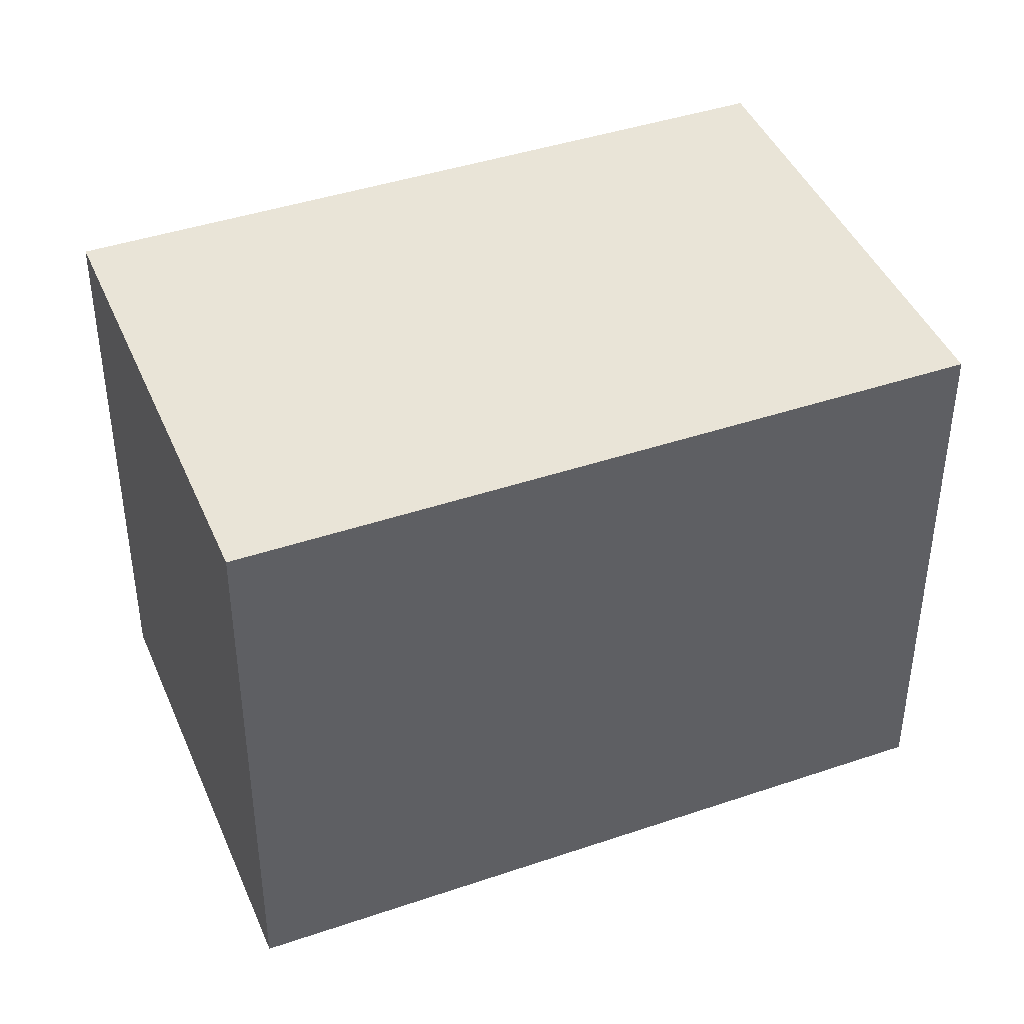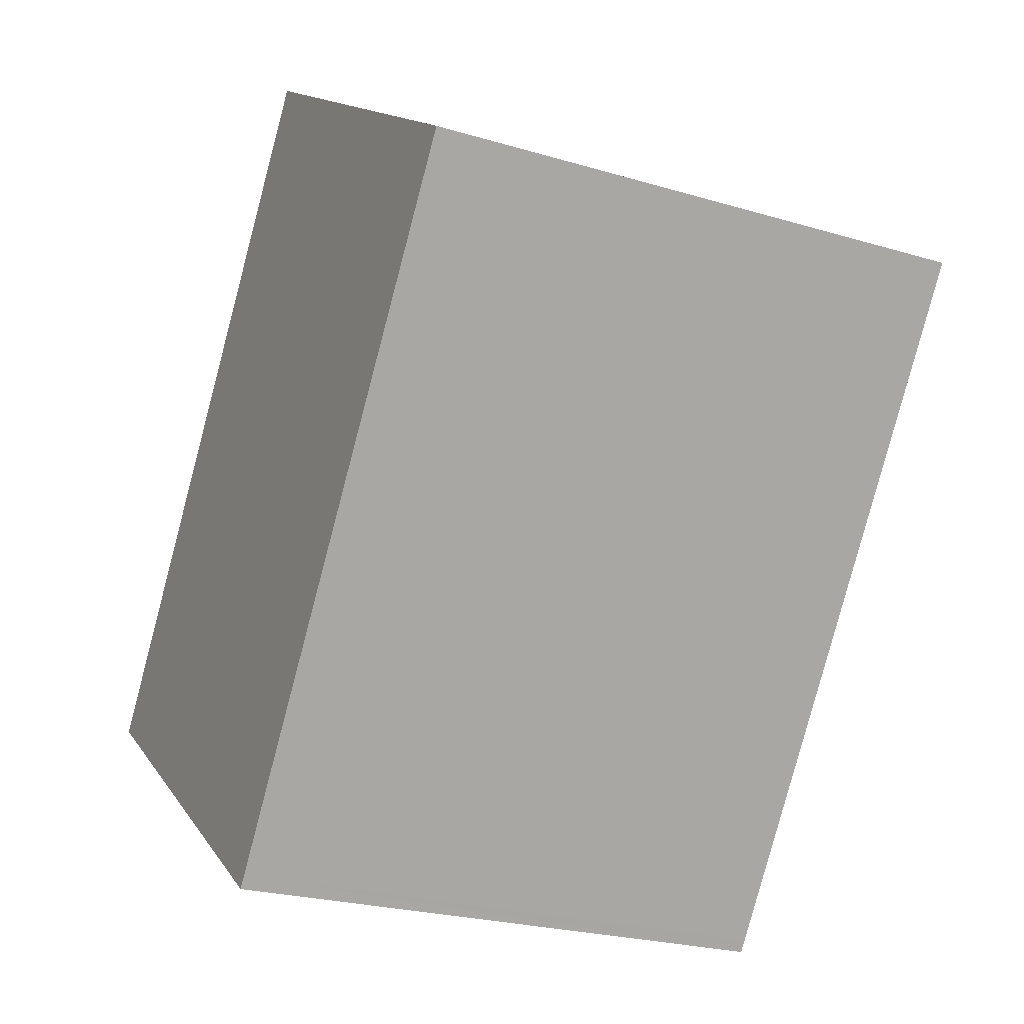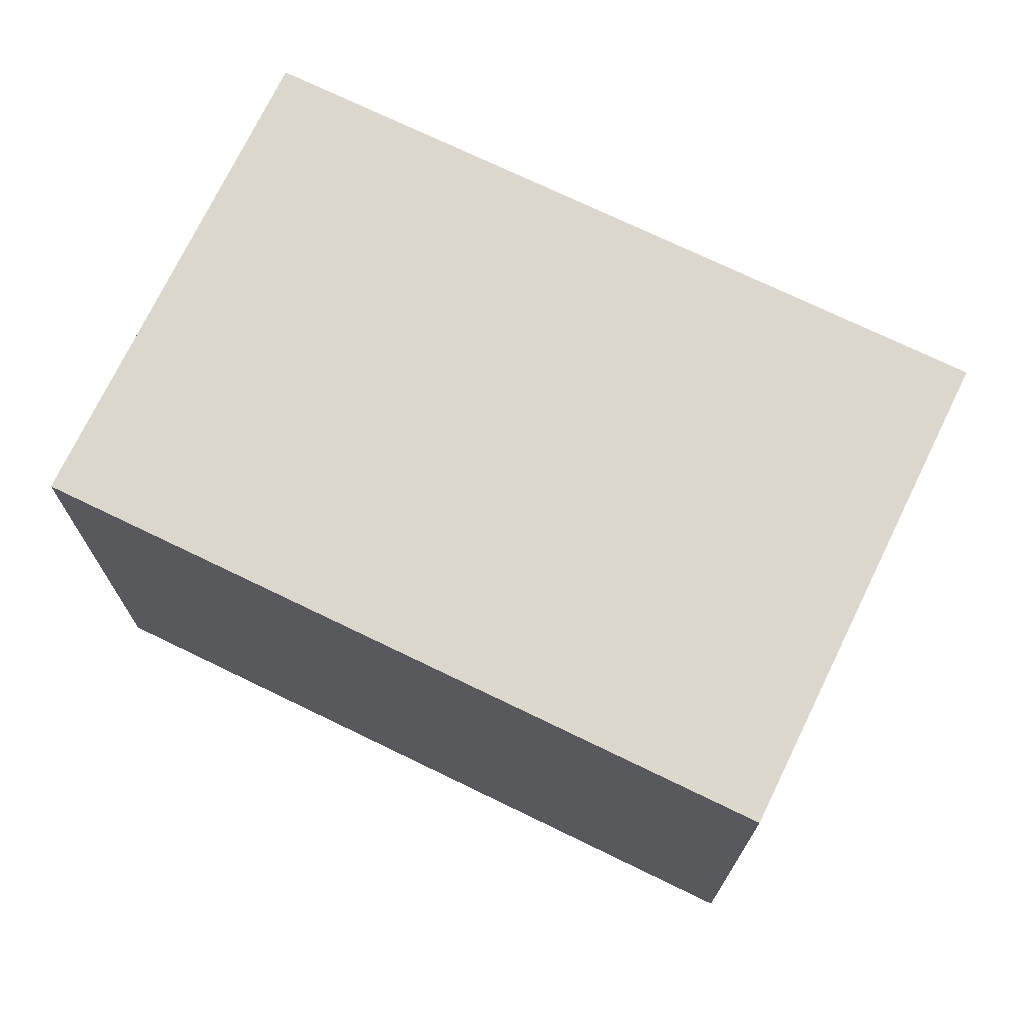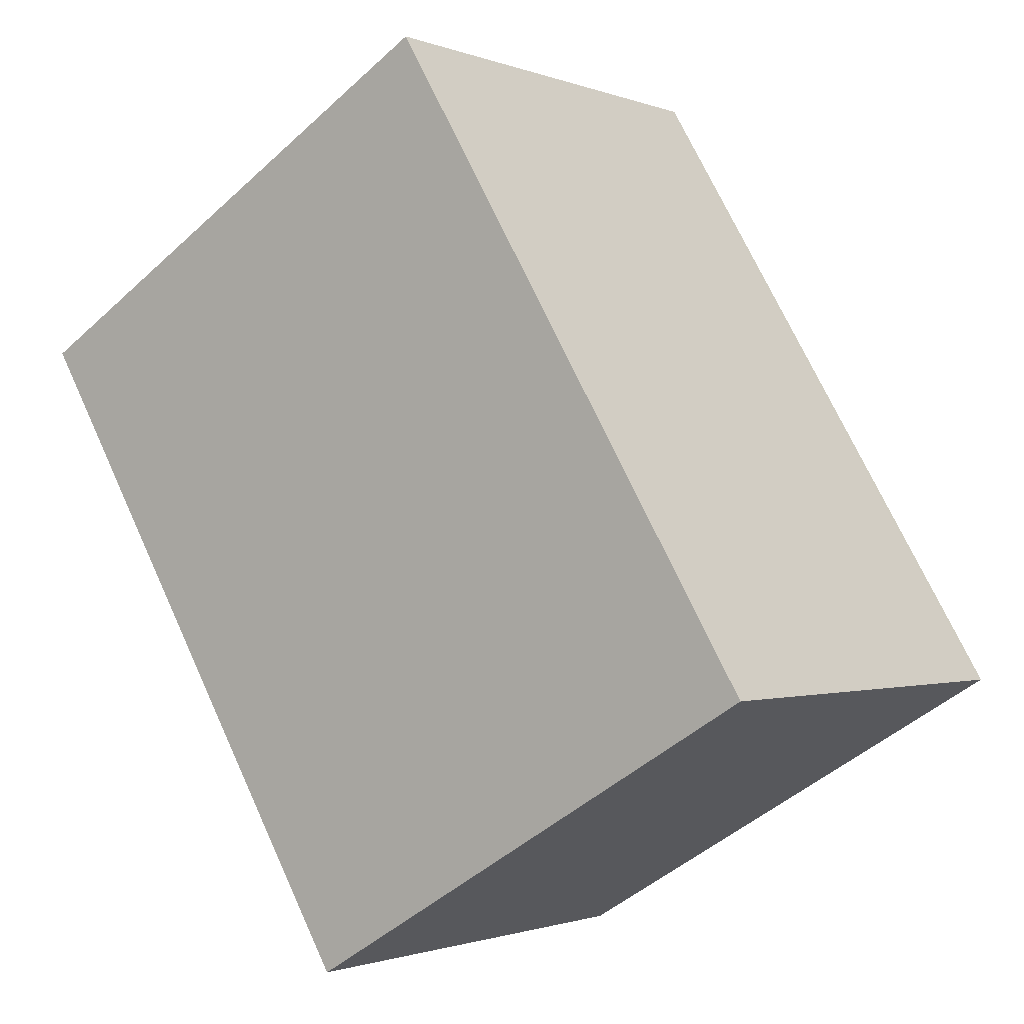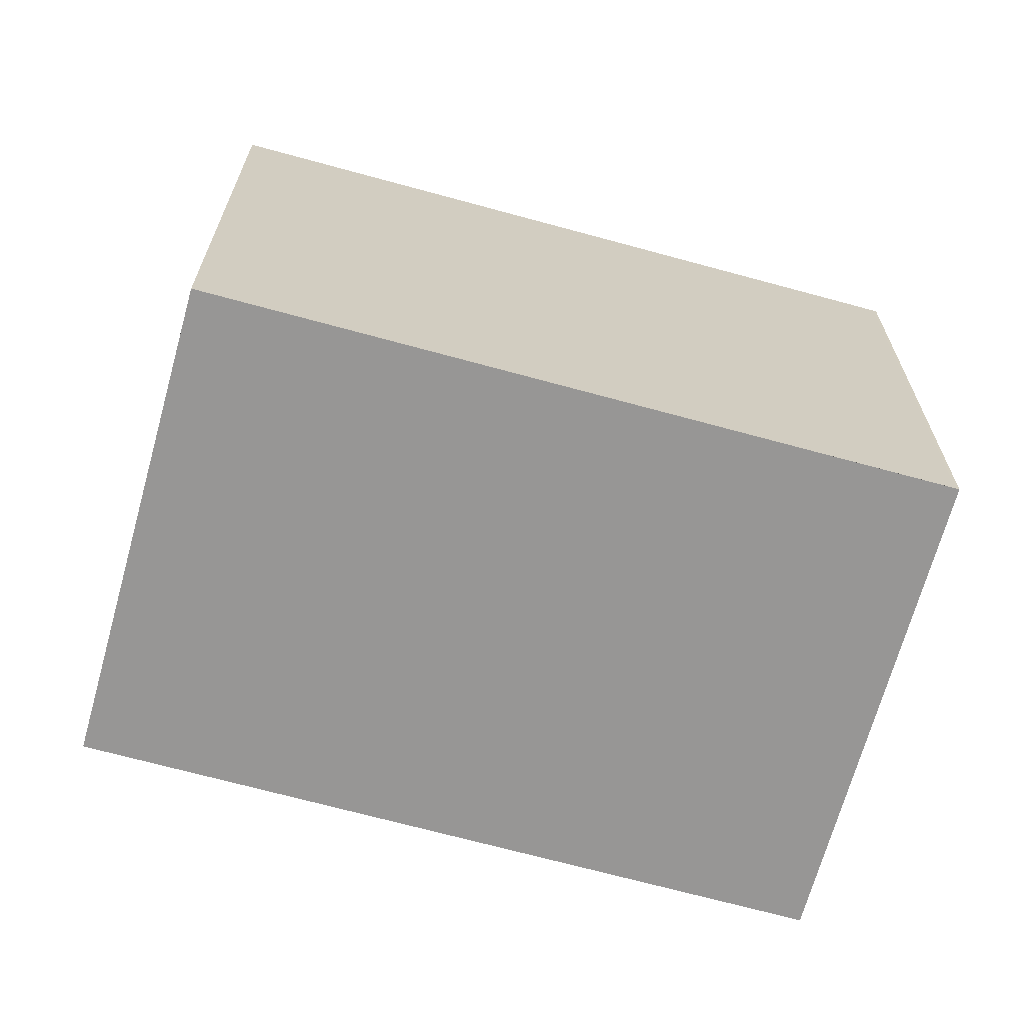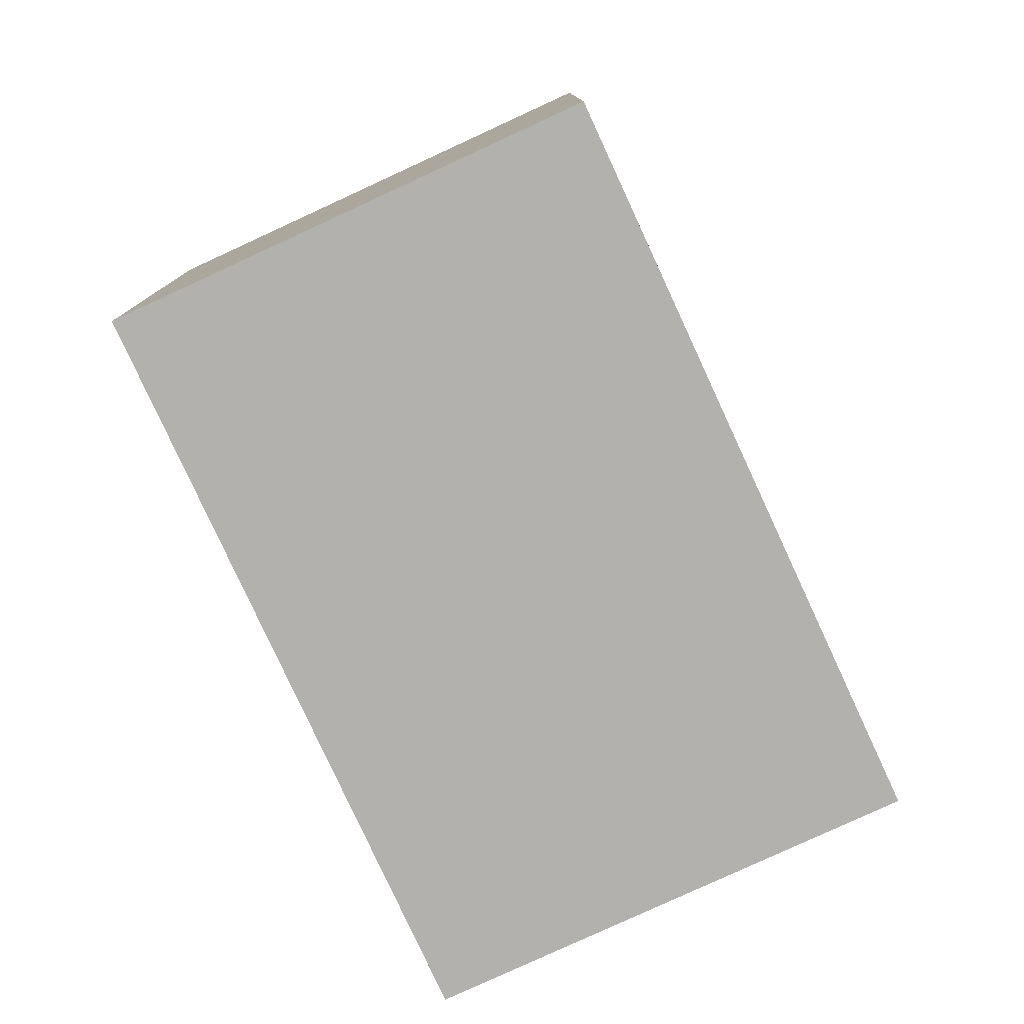
<metadata>
{"format":"obj","ext":"obj","renderer":"f3d","projection":"perspective","resolution":1024,"background":"white","views":[{"elev":42.8,"azim":-76.9,"up":"+Z"},{"elev":-24.2,"azim":-116.3,"up":"+Y"},{"elev":73.3,"azim":151.0,"up":"+Z"},{"elev":-46.8,"azim":-44.0,"up":"+Y"},{"elev":-67.9,"azim":109.7,"up":"+Z"},{"elev":-79.3,"azim":59.9,"up":"+Z"}]}
</metadata>
<code>
v -2153 -1723 2.303
v -2152 -1722 2.316
v -2150 -1724 2.303
v -2152 -1726 2.29
v -2152 -1722 2.315
v -2150 -1724 2.303
v -2151 -1722 2.314
v -2152 -1722 2.313
v -2153 -1723 2.301
v -2152 -1722 2.316
v -2152 -1722 2.315
v -2153 -1723 2.303
v -2153 -1723 2.301
v -2153 -1723 2.303
v -2153 -1723 2.303
v -2152 -1726 2.29
v -2150 -1724 2.303
v -2150 -1724 2.303
v -2152 -1726 2.29
v -2152 -1726 2.29
v -2153 -1723 2.303
v -2153 -1723 2.303
v -2153 -1723 0
v -2153 -1723 0
v -2152 -1722 2.316
v -2152 -1722 2.316
v -2152 -1722 0
v -2152 -1722 0
v -2150 -1724 2.303
v -2150 -1724 2.303
v -2150 -1724 0
v -2150 -1724 0
v -2152 -1726 2.29
v -2152 -1726 2.29
v -2152 -1726 0
v -2152 -1726 0
v -2152 -1722 2.316
v -2152 -1722 2.315
v -2152 -1722 0
v -2152 -1722 0
v -2152 -1726 2.29
v -2150 -1724 2.303
v -2150 -1724 0
v -2152 -1726 0
v -2150 -1724 2.303
v -2151 -1722 2.314
v -2151 -1722 0
v -2150 -1724 0
v -2153 -1723 2.303
v -2153 -1723 2.301
v -2153 -1723 0
v -2153 -1723 0
v -2151 -1722 2.314
v -2152 -1722 2.316
v -2152 -1722 0
v -2151 -1722 0
v -2153 -1723 2.303
v -2153 -1723 2.303
v -2153 -1723 0
v -2153 -1723 0
v -2152 -1722 2.315
v -2153 -1723 2.303
v -2153 -1723 0
v -2152 -1722 0
v -2152 -1726 2.29
v -2152 -1726 2.29
v -2152 -1726 0
v -2152 -1726 0
v -2150 -1724 2.303
v -2150 -1724 2.303
v -2150 -1724 0
v -2150 -1724 0
v -2153 -1723 2.301
v -2152 -1726 2.29
v -2152 -1726 0
v -2153 -1723 0
v -2153 -1723 0
v -2152 -1722 0
v -2150 -1724 0
v -2152 -1726 0
f 15 5 11 14
f 11 5 2 10
f 18 3 6 17
f 17 6 16 19
f 10 7 8 11
f 14 11 8 13
f 13 9 12 14
f 14 12 1 15
f 19 16 4 20
f 17 8 7 18
f 19 13 8 17
f 20 9 13 19
f 22 23 24 21
f 26 27 28 25
f 30 31 32 29
f 34 35 36 33
f 38 39 40 37
f 42 43 44 41
f 46 47 48 45
f 50 51 52 49
f 54 55 56 53
f 58 59 60 57
f 62 63 64 61
f 66 67 68 65
f 70 71 72 69
f 74 75 76 73
f 78 79 80 77

</code>
